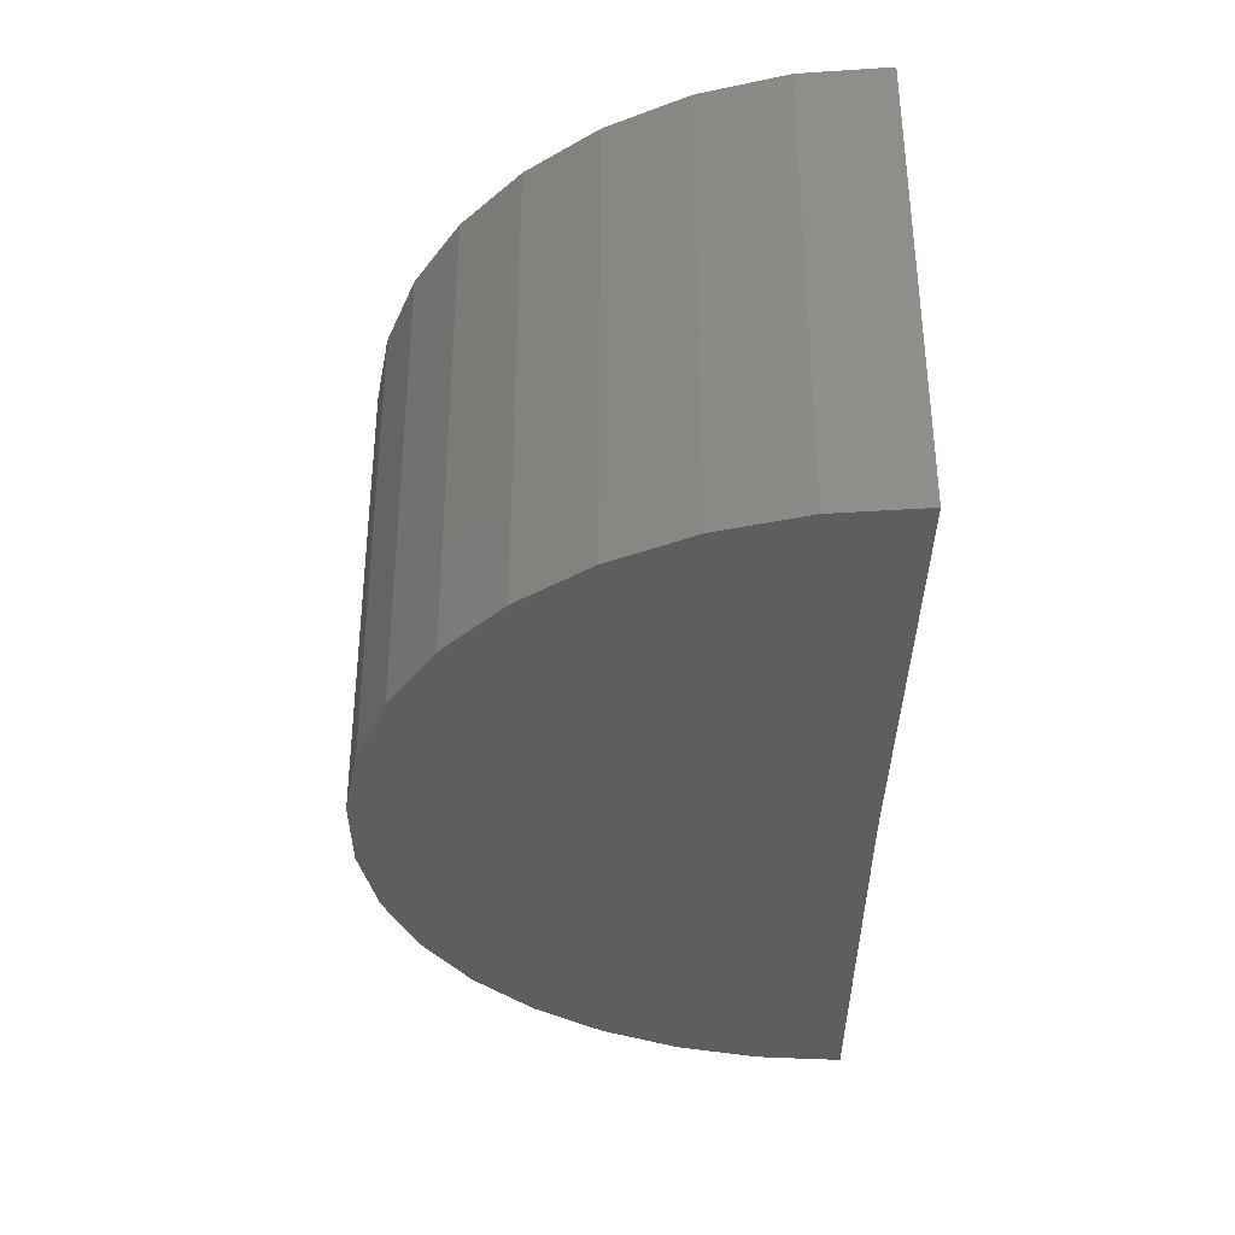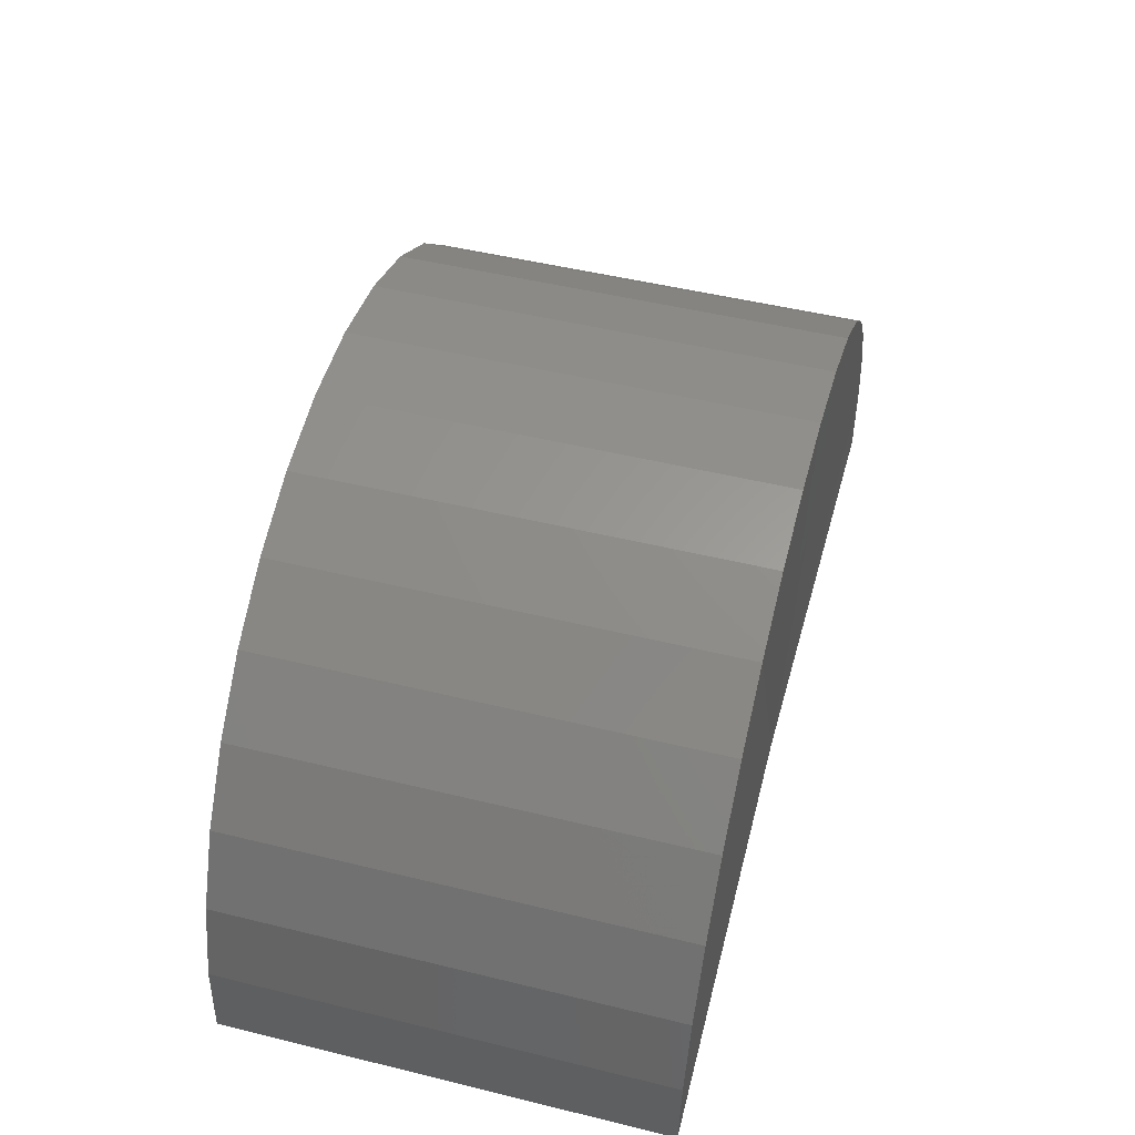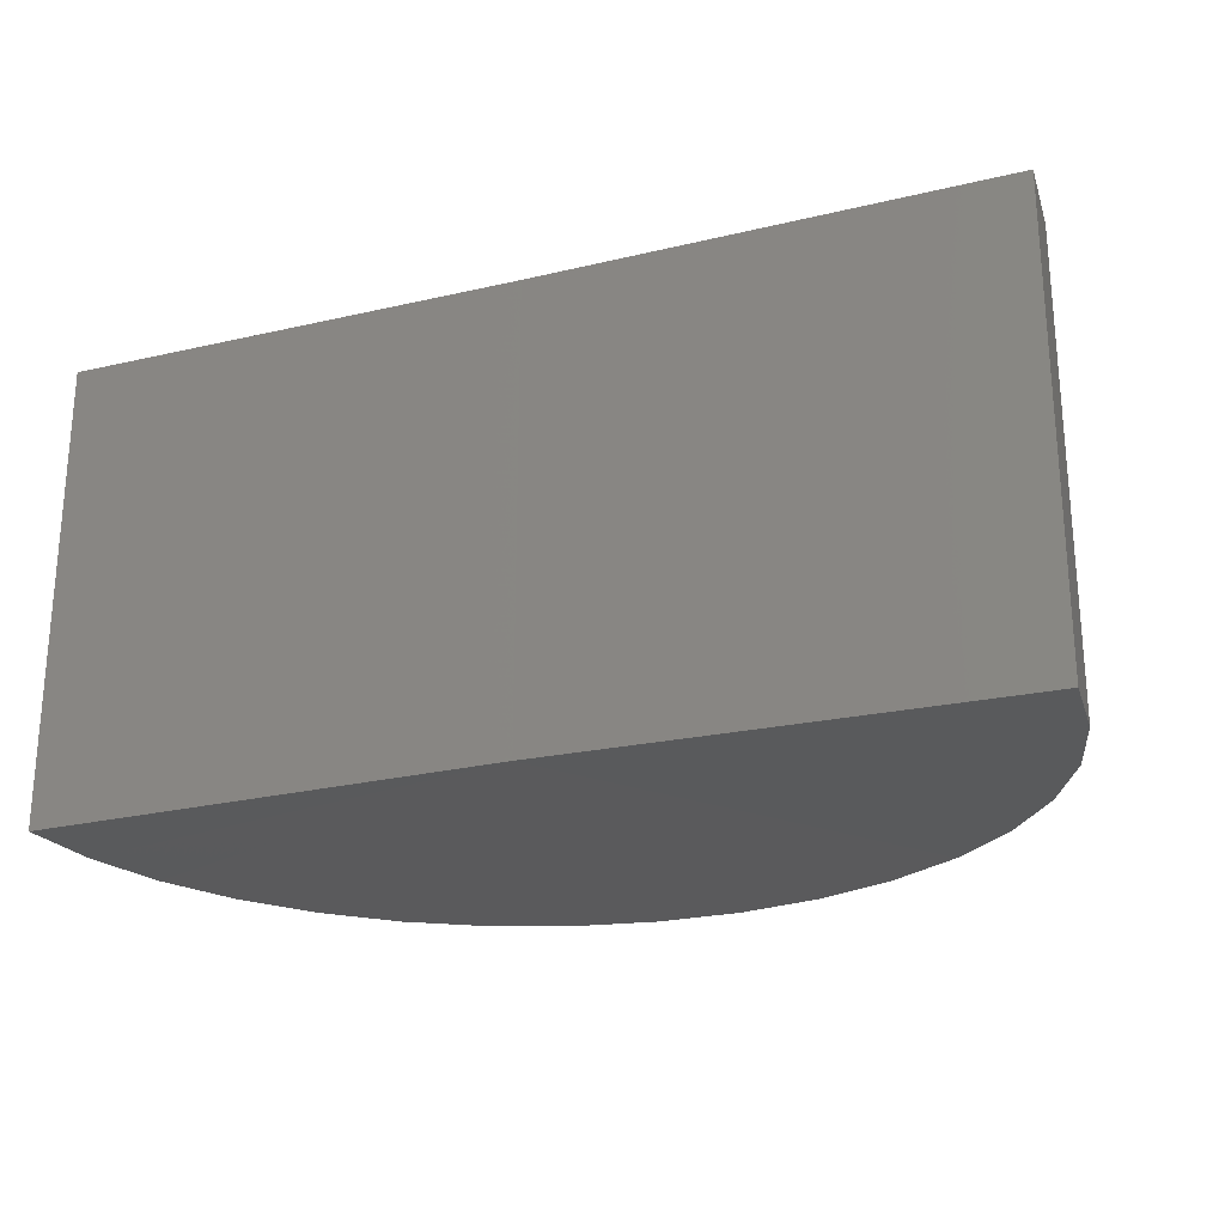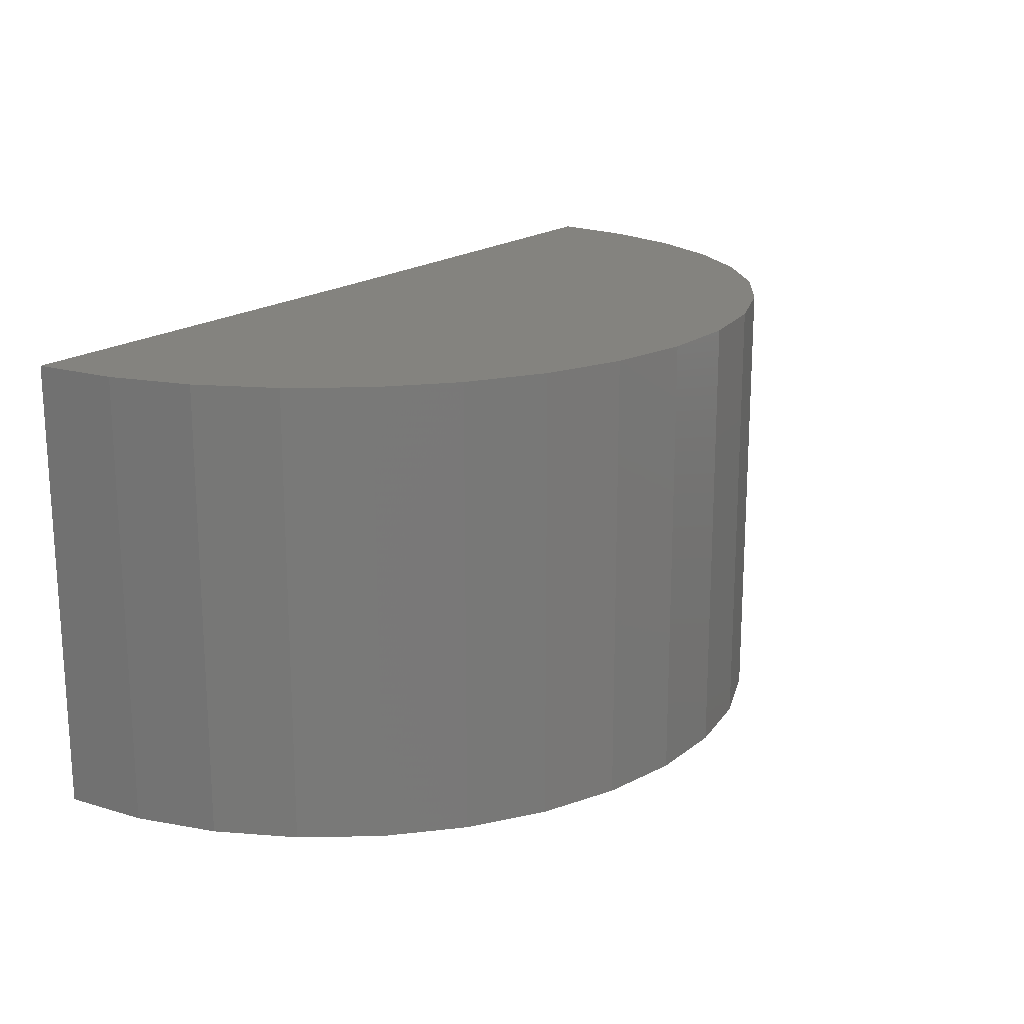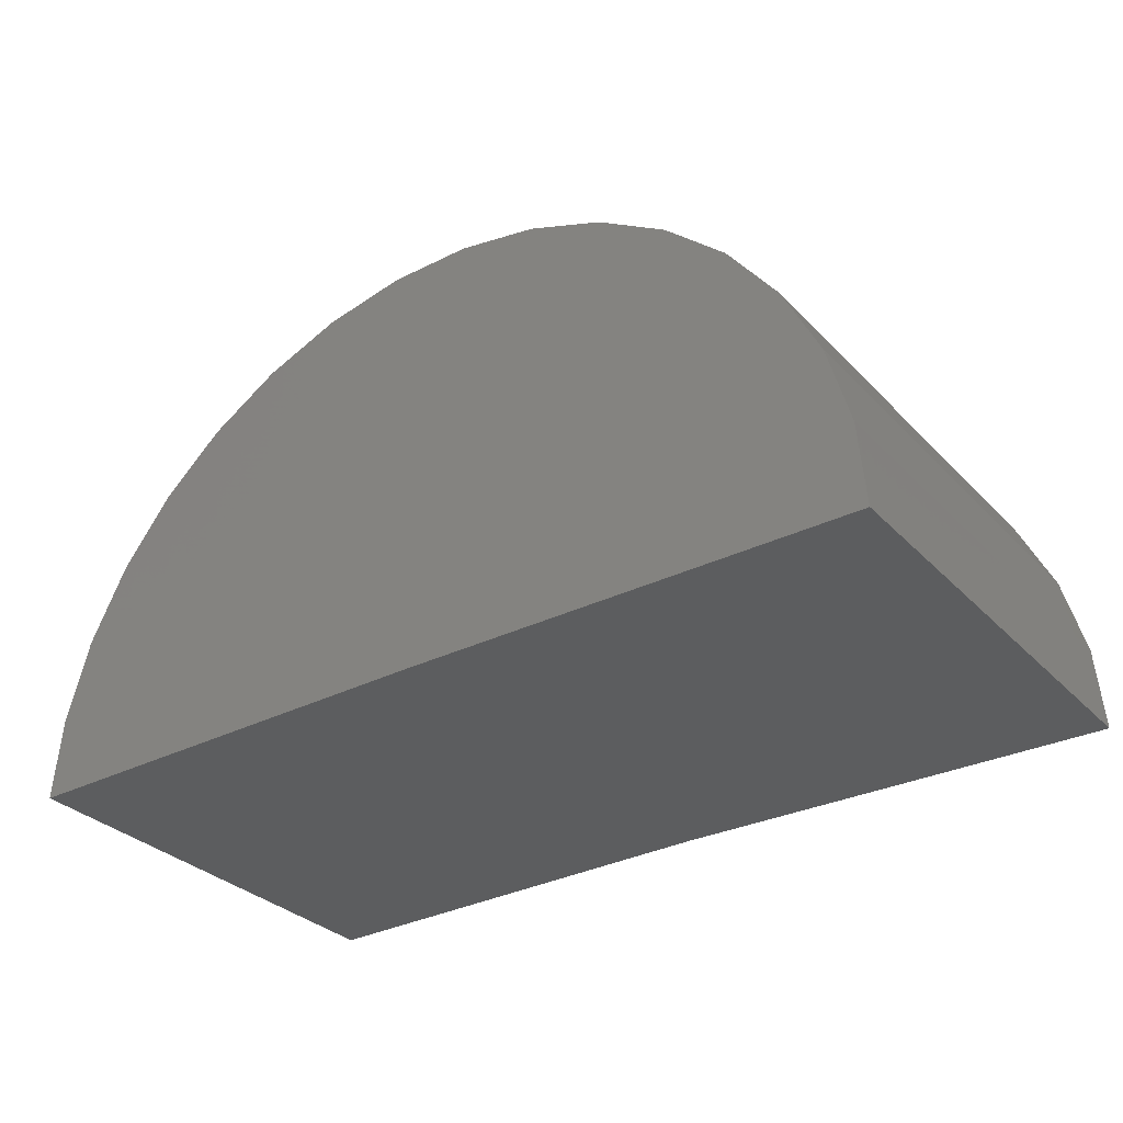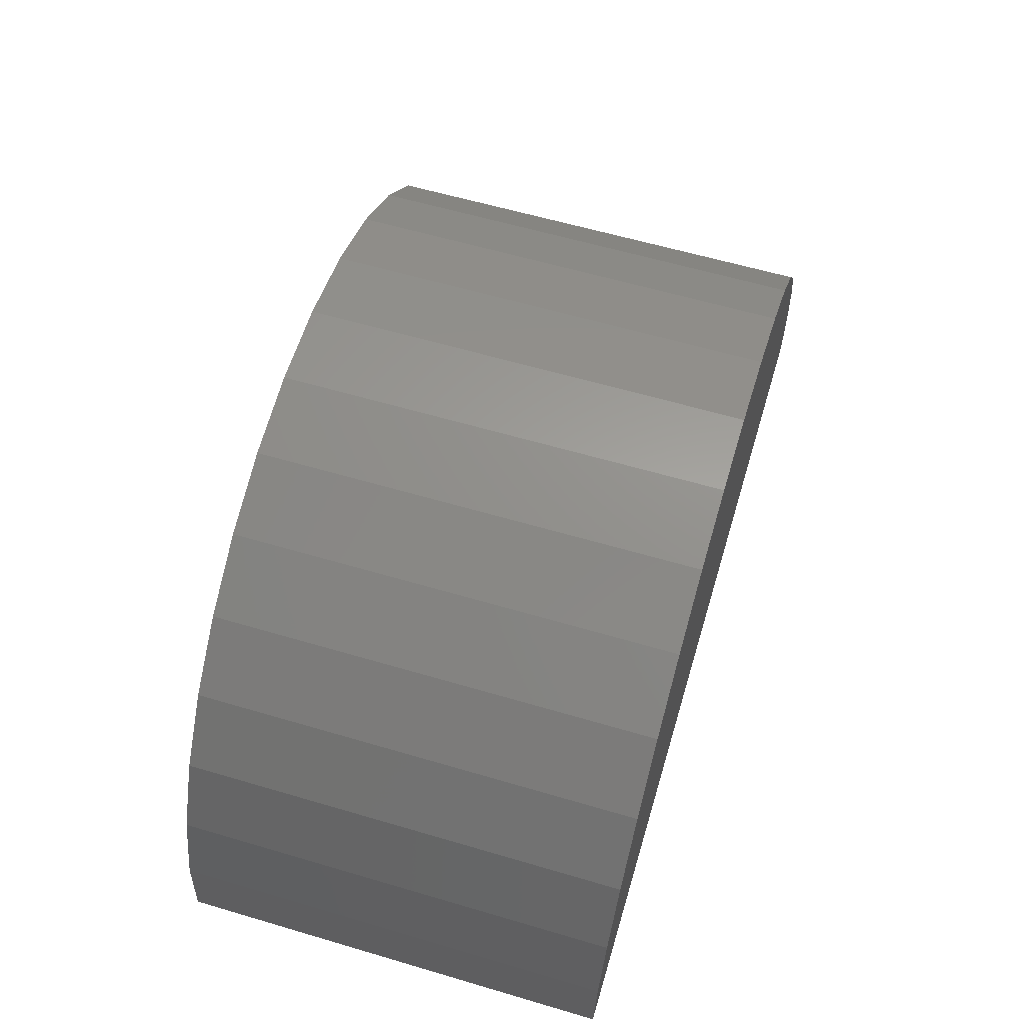
<metadata>
{"format":"stl","ext":"stl","renderer":"f3d","projection":"perspective","resolution":1024,"background":"white","views":[{"elev":-35.4,"azim":89.6,"up":"+Y"},{"elev":50.1,"azim":-75.0,"up":"+Z"},{"elev":-23.9,"azim":-159.0,"up":"+Y"},{"elev":18.4,"azim":-55.5,"up":"+Y"},{"elev":-31.8,"azim":-144.4,"up":"+Z"},{"elev":61.0,"azim":106.7,"up":"+Z"}]}
</metadata>
<code>
# stl→obj: 38 verts, 72 faces
v -0.6484 -0.6484 0
v -1.953 -0.6622 -0.01607
v -0.6484 0.6425 0
v -1.953 0.6425 -0.01607
v 0.6562 -0.6622 0
v 0.6562 0.6425 0
v -1.934 0.6425 0.2248
v -1.87 0.6425 0.4581
v 0.5675 0.6425 0.4731
v 0.6339 0.6425 0.2407
v 0.134 0.6425 1.044
v -1.239 0.6425 1.163
v -0.07197 0.6425 1.17
v -1.015 0.6425 1.252
v -0.2978 0.6425 1.257
v -0.7773 0.6425 1.298
v -0.5356 0.6425 1.3
v -1.444 0.6425 1.034
v 0.3132 0.6425 0.8818
v -1.621 0.6425 0.8698
v 0.4593 0.6425 0.6892
v -1.765 0.6425 0.6755
v -1.934 -0.6622 0.2248
v -1.87 -0.6622 0.4581
v -1.765 -0.6622 0.6755
v -1.621 -0.6622 0.8698
v -1.444 -0.6622 1.034
v -1.239 -0.6622 1.163
v -1.015 -0.6622 1.252
v -0.7773 -0.6622 1.298
v -0.5356 -0.6622 1.3
v -0.2978 -0.6622 1.257
v -0.07197 -0.6622 1.17
v 0.134 -0.6622 1.044
v 0.3132 -0.6622 0.8818
v 0.4593 -0.6622 0.6892
v 0.5675 -0.6622 0.4731
v 0.6339 -0.6622 0.2407
f 1 2 3
f 3 2 4
f 1 3 5
f 5 3 6
f 7 8 9
f 7 9 10
f 7 10 6
f 7 6 3
f 7 3 4
f 11 12 13
f 13 12 14
f 13 14 15
f 15 14 16
f 15 16 17
f 12 11 18
f 18 11 19
f 18 19 20
f 20 19 21
f 20 21 22
f 22 21 9
f 22 9 8
f 4 2 7
f 7 2 23
f 7 23 8
f 8 23 24
f 8 24 22
f 22 24 25
f 22 25 20
f 20 25 26
f 20 26 18
f 18 26 27
f 18 27 12
f 12 27 28
f 12 28 14
f 14 28 29
f 14 29 16
f 16 29 30
f 16 30 17
f 17 30 31
f 17 31 15
f 15 31 32
f 15 32 13
f 13 32 33
f 13 33 11
f 11 33 34
f 11 34 19
f 19 34 35
f 19 35 21
f 21 35 36
f 21 36 9
f 9 36 37
f 9 37 10
f 10 37 38
f 10 38 6
f 6 38 5
f 1 5 38
f 1 38 37
f 1 37 36
f 1 36 35
f 1 35 34
f 1 34 33
f 1 33 32
f 1 32 31
f 1 31 30
f 1 30 29
f 1 29 28
f 1 28 27
f 1 27 26
f 1 26 25
f 1 25 24
f 1 24 23
f 1 23 2

</code>
